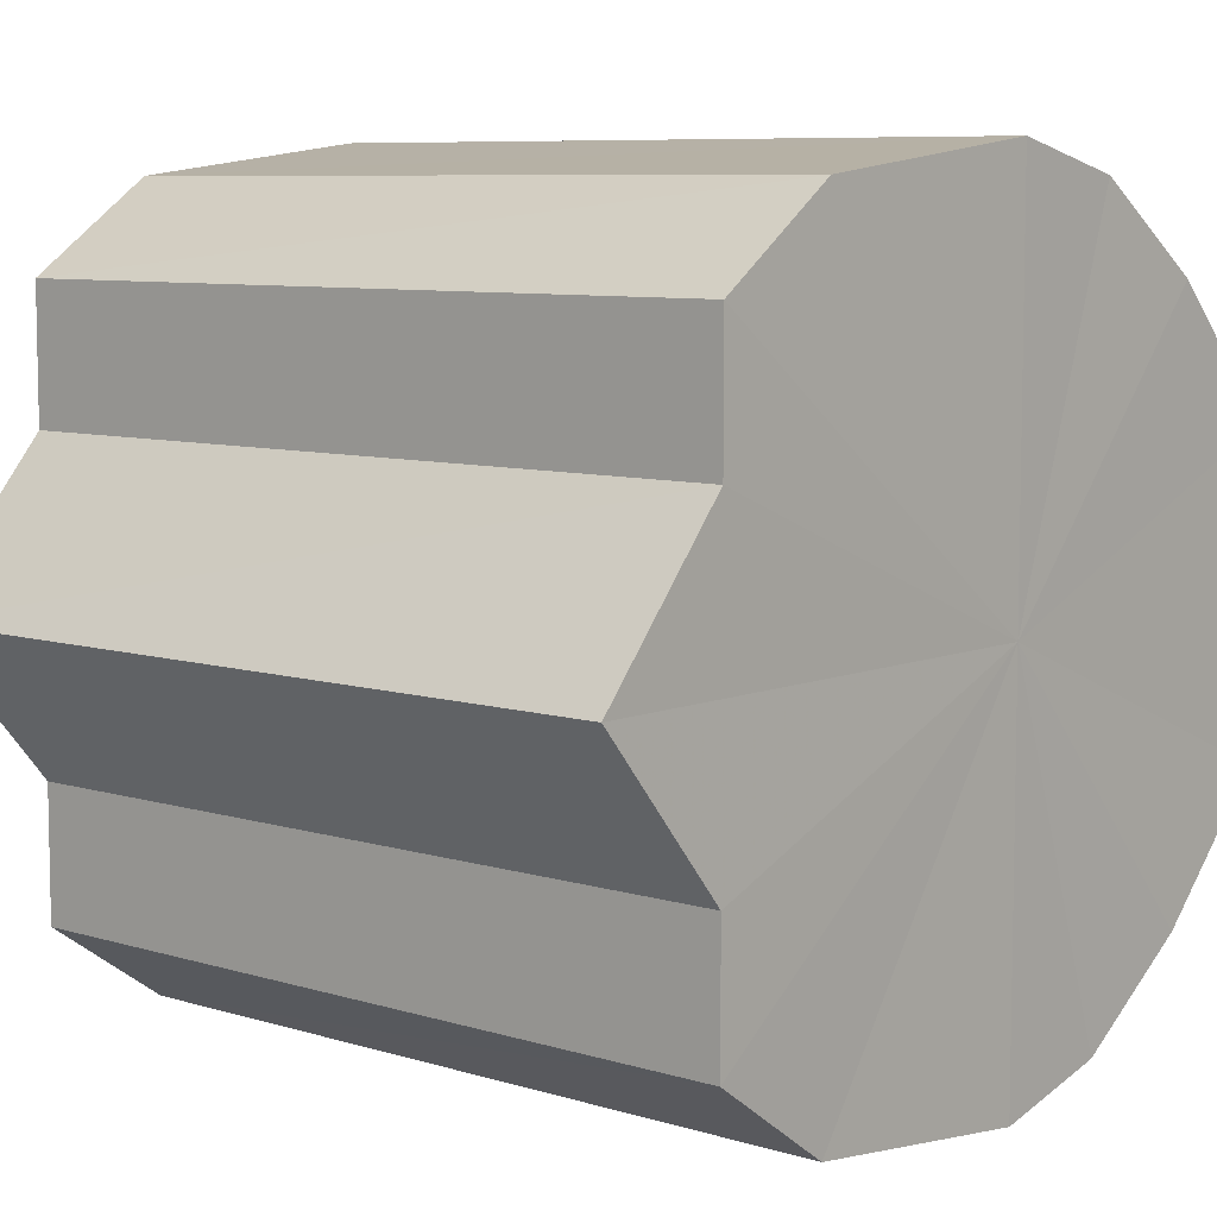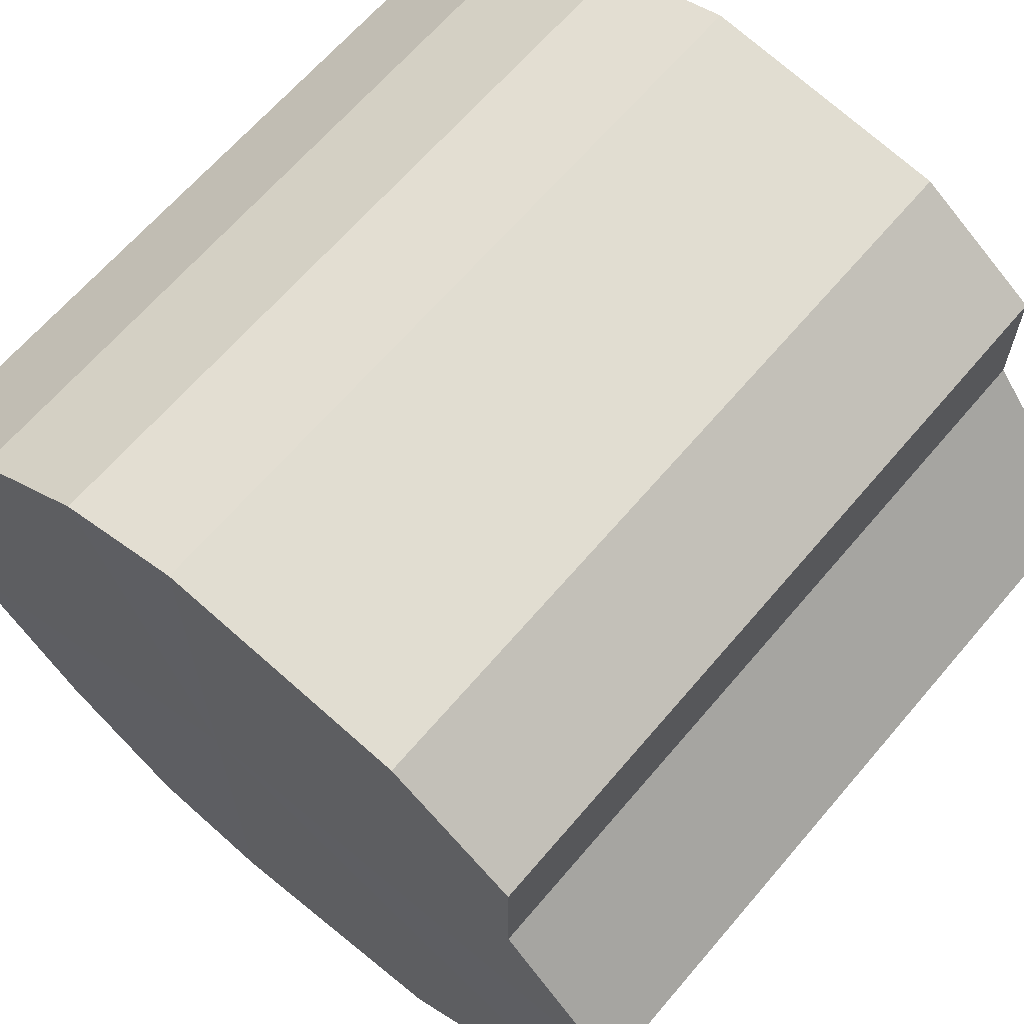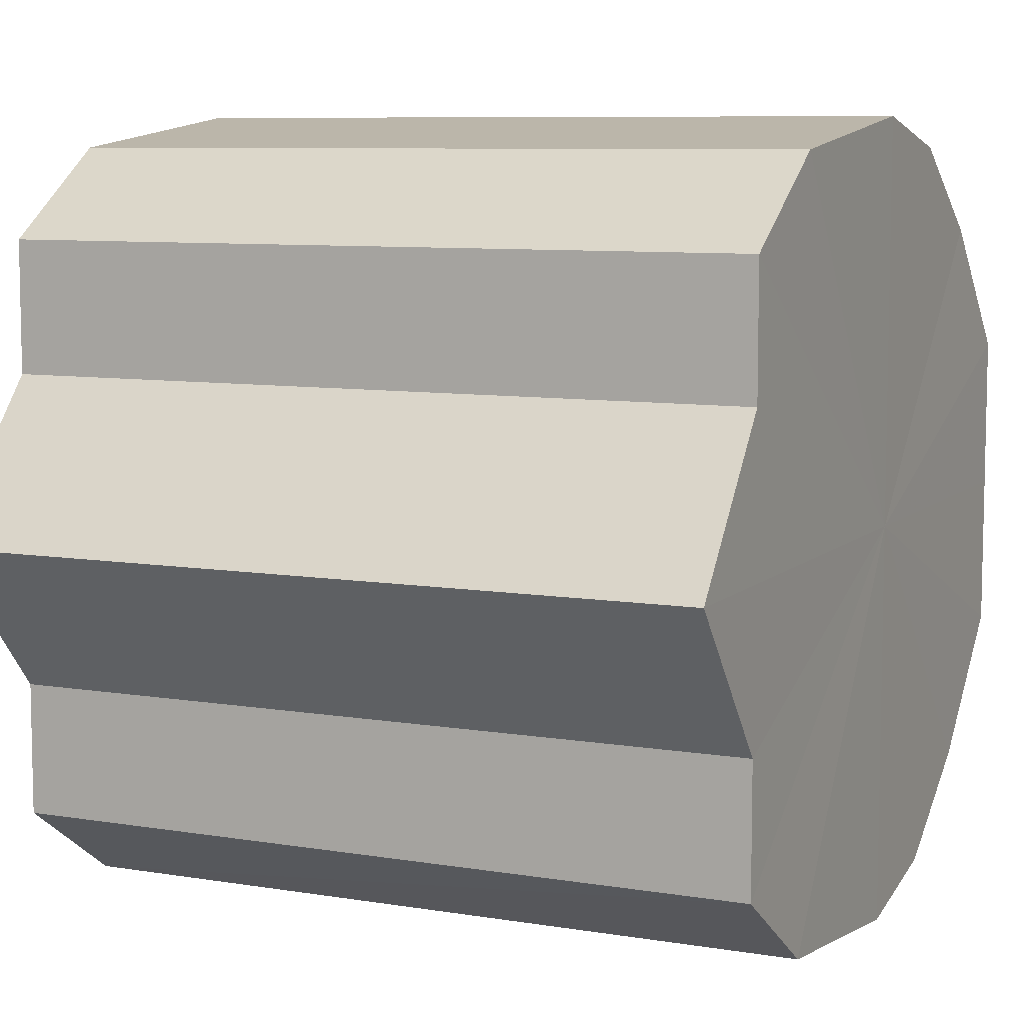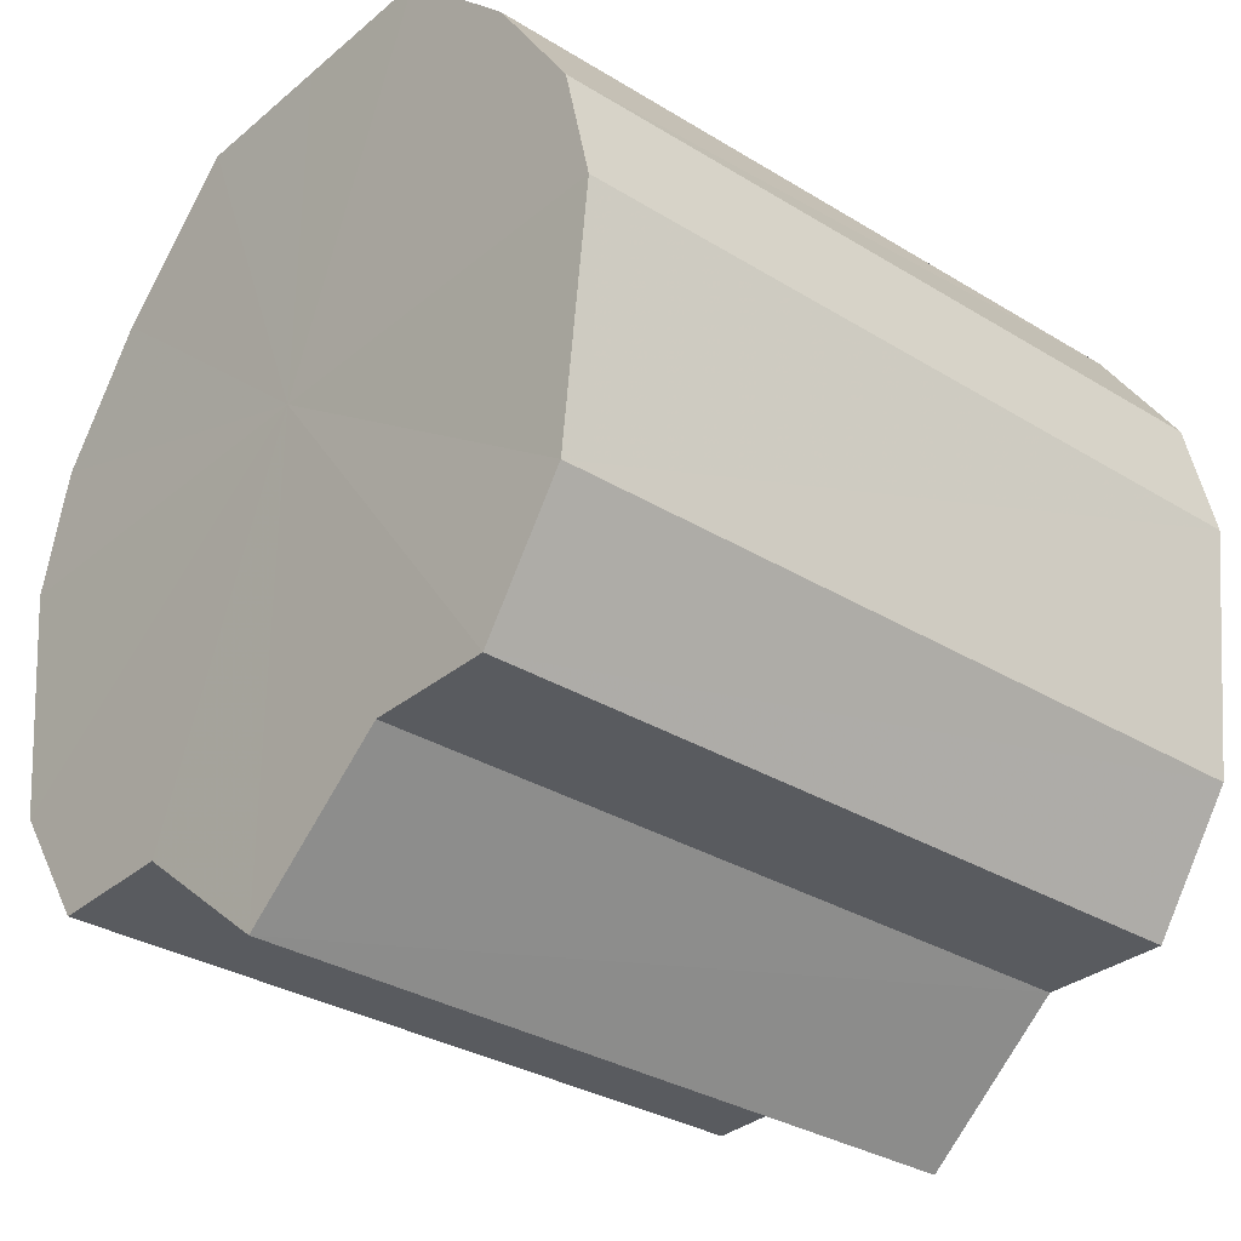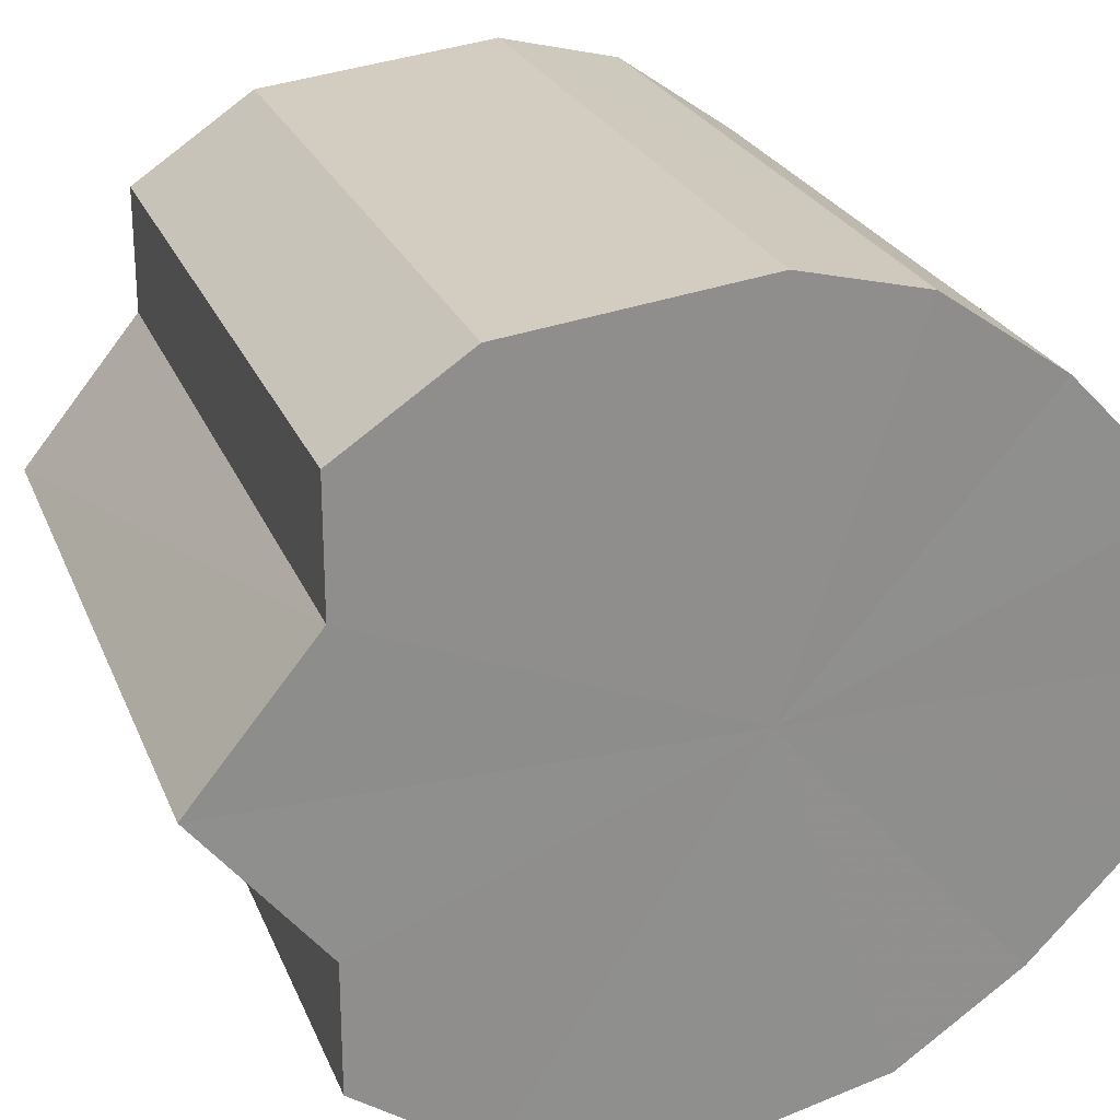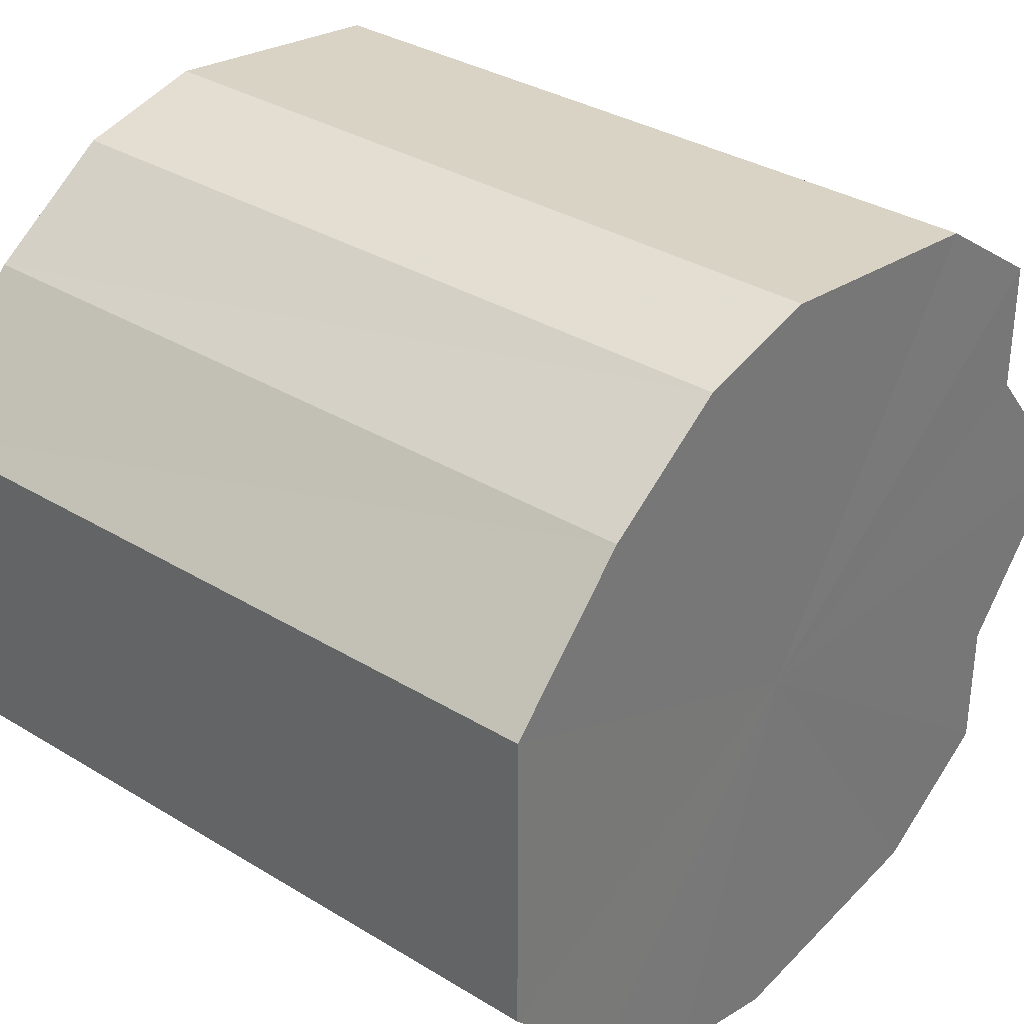
<metadata>
{"format":"obj","ext":"obj","renderer":"f3d","projection":"perspective","resolution":1024,"background":"white","views":[{"elev":7.7,"azim":40.9,"up":"+Z"},{"elev":65.0,"azim":-49.7,"up":"+Z"},{"elev":8.1,"azim":24.8,"up":"+Z"},{"elev":-32.0,"azim":139.2,"up":"+Y"},{"elev":24.5,"azim":71.5,"up":"+Z"},{"elev":33.0,"azim":-139.8,"up":"+Z"}]}
</metadata>
<code>
o 17958
v 2251 1880 7.871
v 2251 1880 7.868
v 2251 1880 7.871
v 2251 1880 7.861
v 2251 1880 7.868
v 2251 1880 7.868
v 2251 1880 7.868
v 2251 1880 7.851
v 2251 1880 7.861
v 2251 1880 7.861
v 2251 1880 7.861
v 2251 1880 7.839
v 2251 1880 7.851
v 2251 1880 7.851
v 2251 1880 7.851
v 2251 1880 7.827
v 2251 1880 7.839
v 2251 1880 7.839
v 2251 1880 7.839
v 2251 1880 7.817
v 2251 1880 7.827
v 2251 1880 7.827
v 2251 1880 7.827
v 2251 1880 7.81
v 2251 1880 7.817
v 2251 1880 7.817
v 2251 1880 7.817
v 2251 1880 7.807
v 2251 1880 7.81
v 2251 1880 7.81
v 2251 1880 7.81
v 2251 1880 7.807
v 2251 1880 7.871
v 2251 1880 7.868
v 2251 1880 7.868
v 2251 1880 7.861
v 2251 1880 7.861
v 2251 1880 7.868
v 2251 1880 7.871
v 2251 1880 7.861
v 2251 1880 7.868
v 2251 1880 7.851
v 2251 1880 7.851
v 2251 1880 7.851
v 2251 1880 7.861
v 2251 1880 7.839
v 2251 1880 7.851
v 2251 1880 7.839
v 2251 1880 7.839
v 2251 1880 7.827
v 2251 1880 7.839
v 2251 1880 7.817
v 2251 1880 7.827
v 2251 1880 7.827
v 2251 1880 7.827
v 2251 1880 7.81
v 2251 1880 7.817
v 2251 1880 7.807
v 2251 1880 7.81
v 2251 1880 7.817
v 2251 1880 7.817
v 2251 1880 7.81
v 2251 1880 7.807
v 2251 1880 7.81
v 2251 1880 7.839
v 2251 1880 7.868
v 2251 1880 7.871
v 2251 1880 7.861
v 2251 1880 7.868
v 2251 1880 7.851
v 2251 1880 7.861
v 2251 1880 7.839
v 2251 1880 7.851
v 2251 1880 7.827
v 2251 1880 7.839
v 2251 1880 7.817
v 2251 1880 7.827
v 2251 1880 7.81
v 2251 1880 7.817
v 2251 1880 7.807
v 2251 1880 7.81
v 2251 1880 7.839
v 2251 1880 7.871
v 2251 1880 7.868
v 2251 1880 7.868
v 2251 1880 7.861
v 2251 1880 7.861
v 2251 1880 7.851
v 2251 1880 7.851
v 2251 1880 7.839
v 2251 1880 7.839
v 2251 1880 7.827
v 2251 1880 7.827
v 2251 1880 7.817
v 2251 1880 7.817
v 2251 1880 7.81
v 2251 1880 7.81
v 2251 1880 7.807
f 1 2 3
f 2 4 5
f 6 1 7
f 4 8 9
f 10 6 11
f 8 12 13
f 14 10 15
f 12 16 17
f 18 14 19
f 16 20 21
f 22 18 23
f 20 24 25
f 26 22 27
f 24 28 29
f 30 26 31
f 28 30 32
f 33 34 35
f 35 36 37
f 38 39 33
f 40 41 38
f 37 42 43
f 44 45 40
f 46 47 44
f 43 48 49
f 50 51 46
f 52 53 50
f 49 54 55
f 56 57 52
f 58 59 56
f 55 60 61
f 62 63 58
f 61 64 62
f 65 66 67
f 65 68 66
f 65 67 69
f 65 70 68
f 65 69 71
f 65 72 70
f 65 71 73
f 65 74 72
f 65 73 75
f 65 76 74
f 65 75 77
f 65 78 76
f 65 77 79
f 65 80 78
f 65 79 81
f 65 81 80
f 82 83 84
f 82 85 83
f 82 84 86
f 82 87 85
f 82 86 88
f 82 89 87
f 82 88 90
f 82 91 89
f 82 90 92
f 82 93 91
f 82 92 94
f 82 95 93
f 82 94 96
f 82 97 95
f 82 96 98
f 82 98 97

</code>
